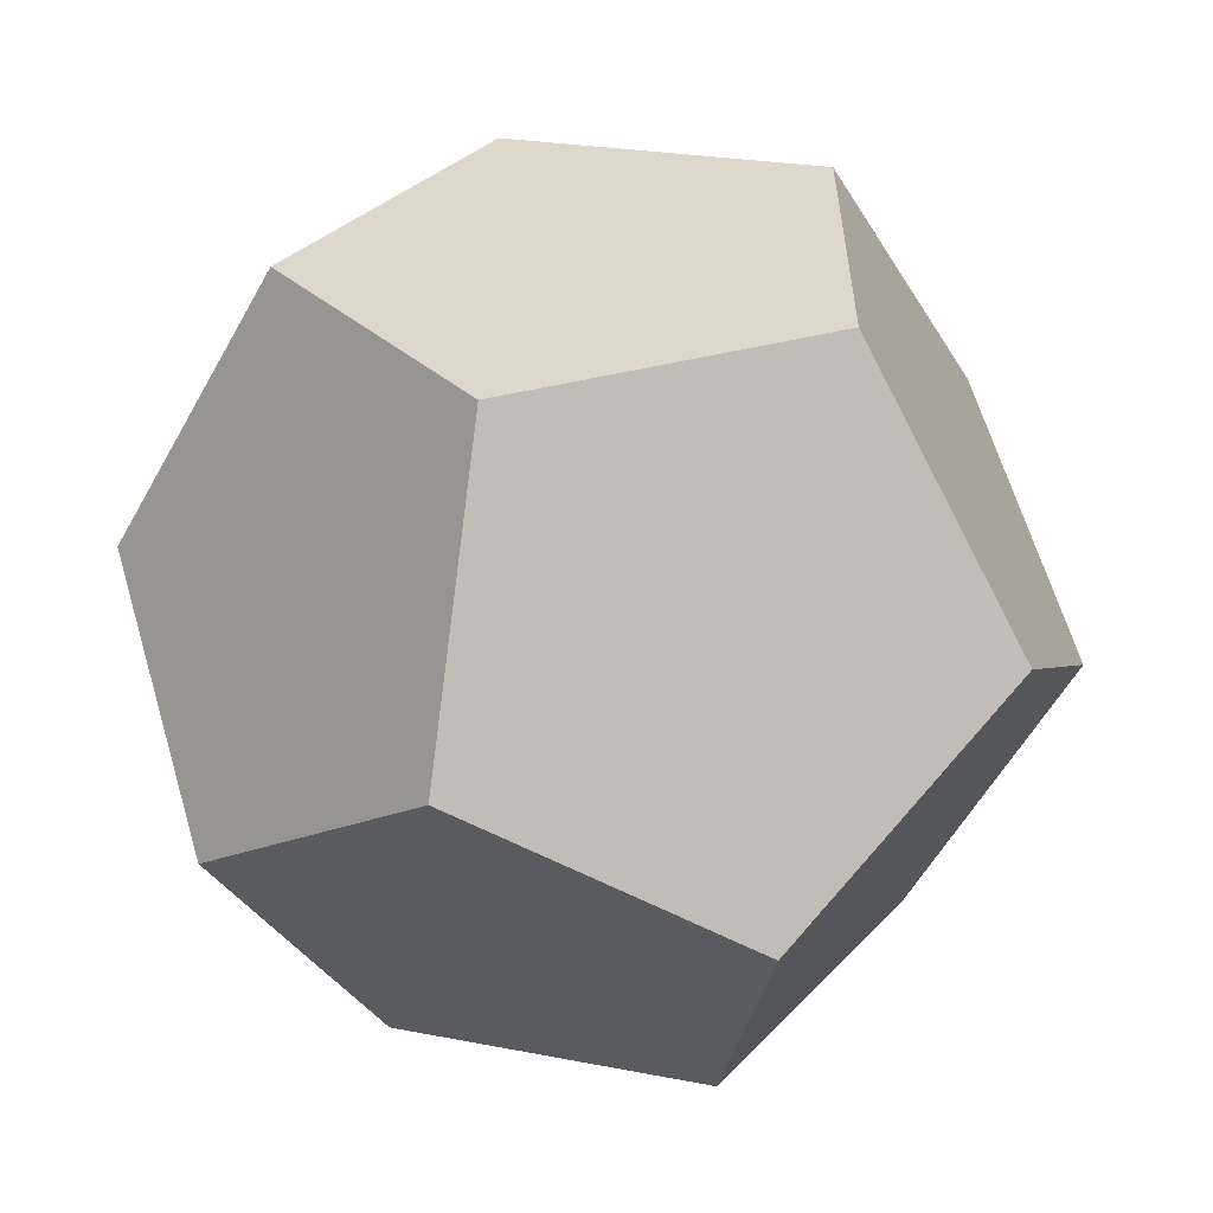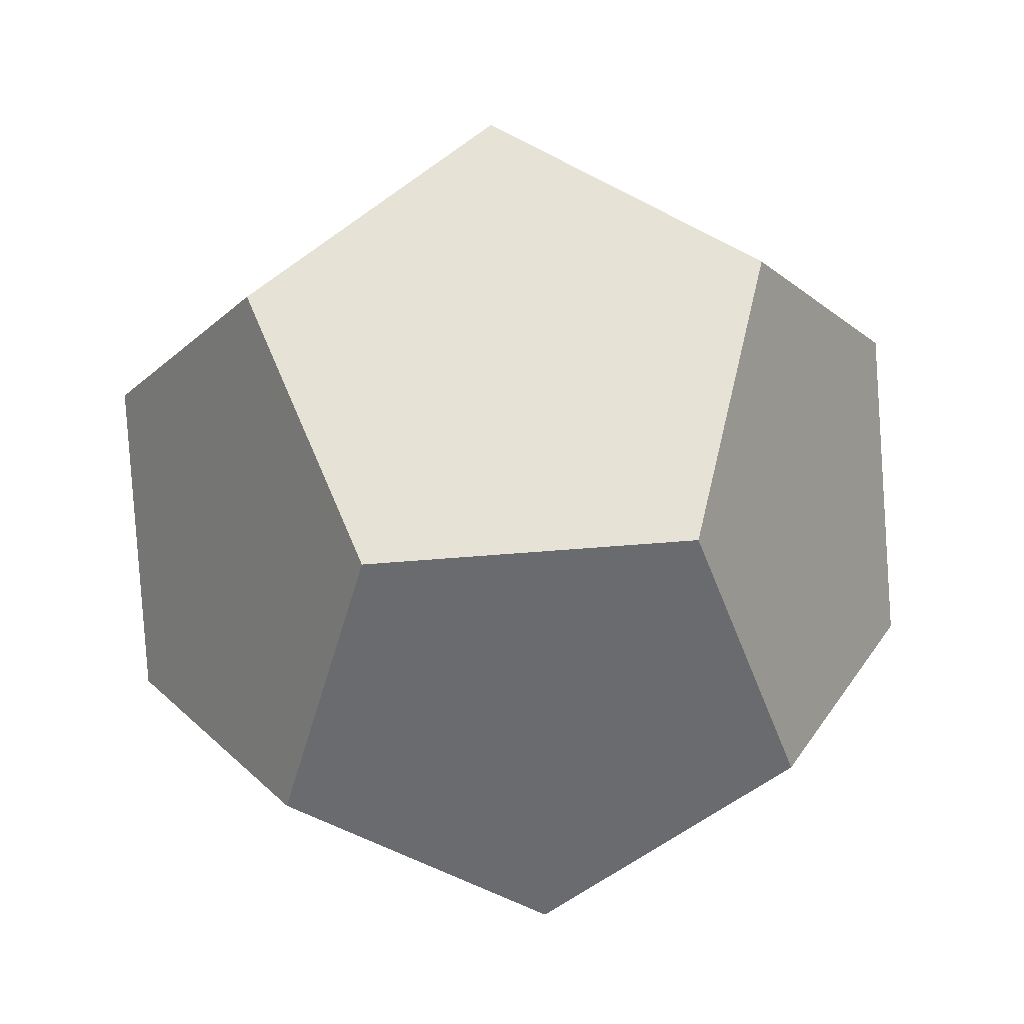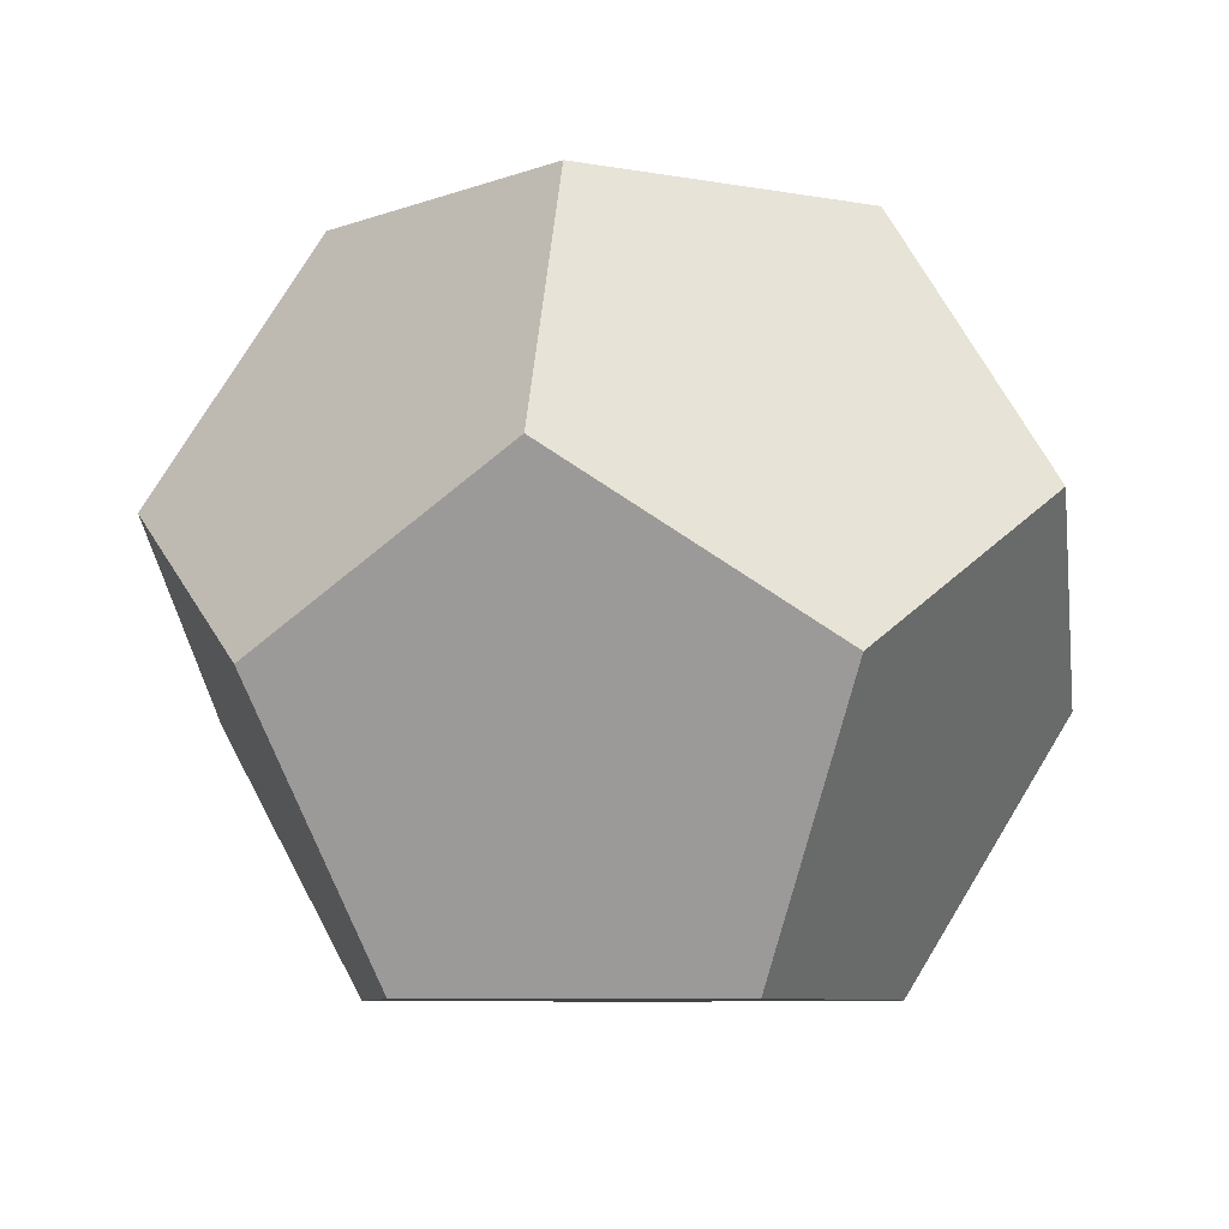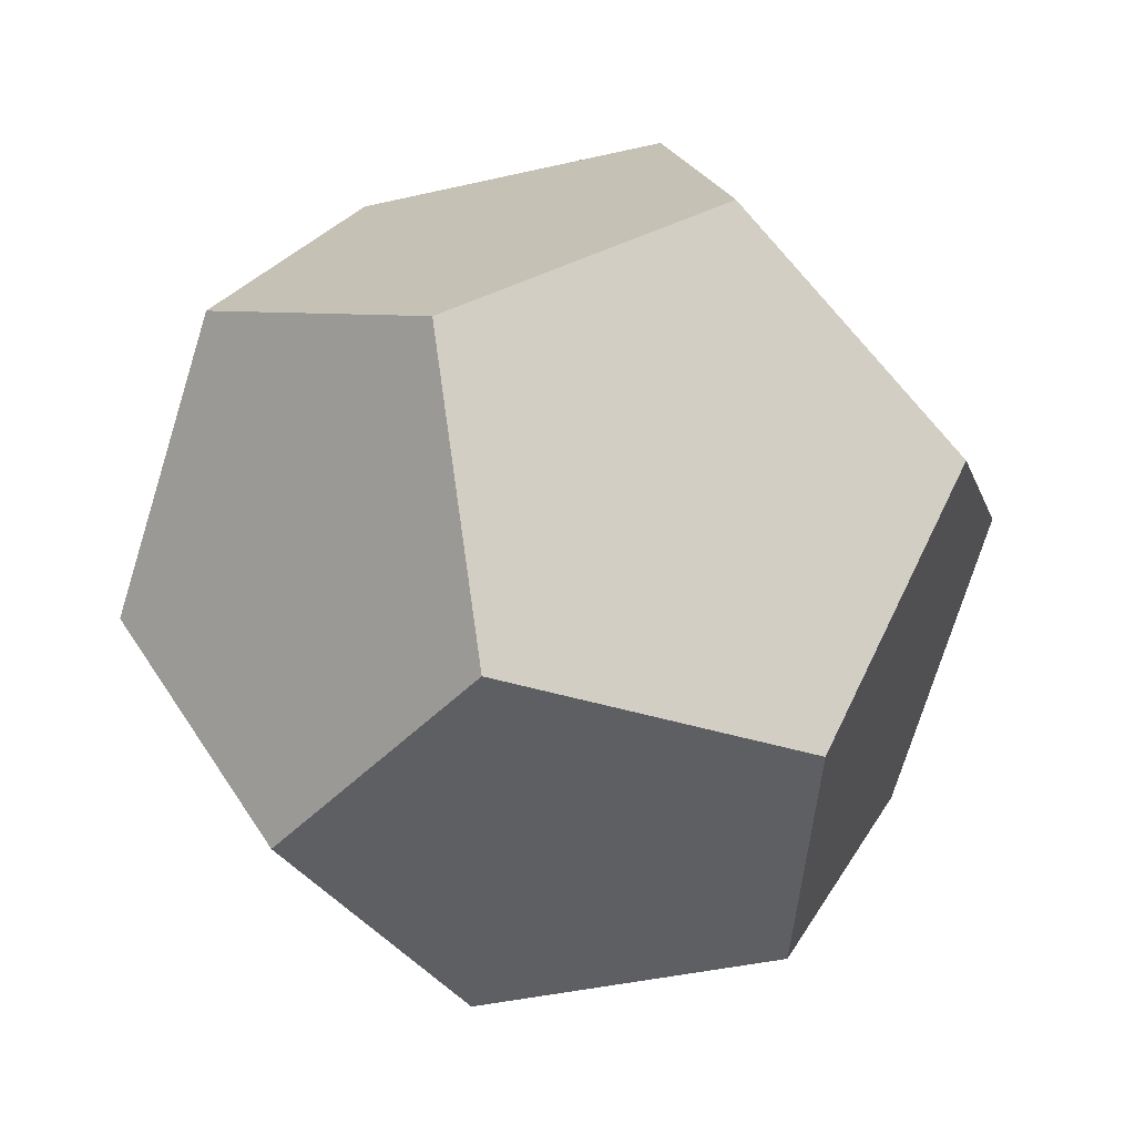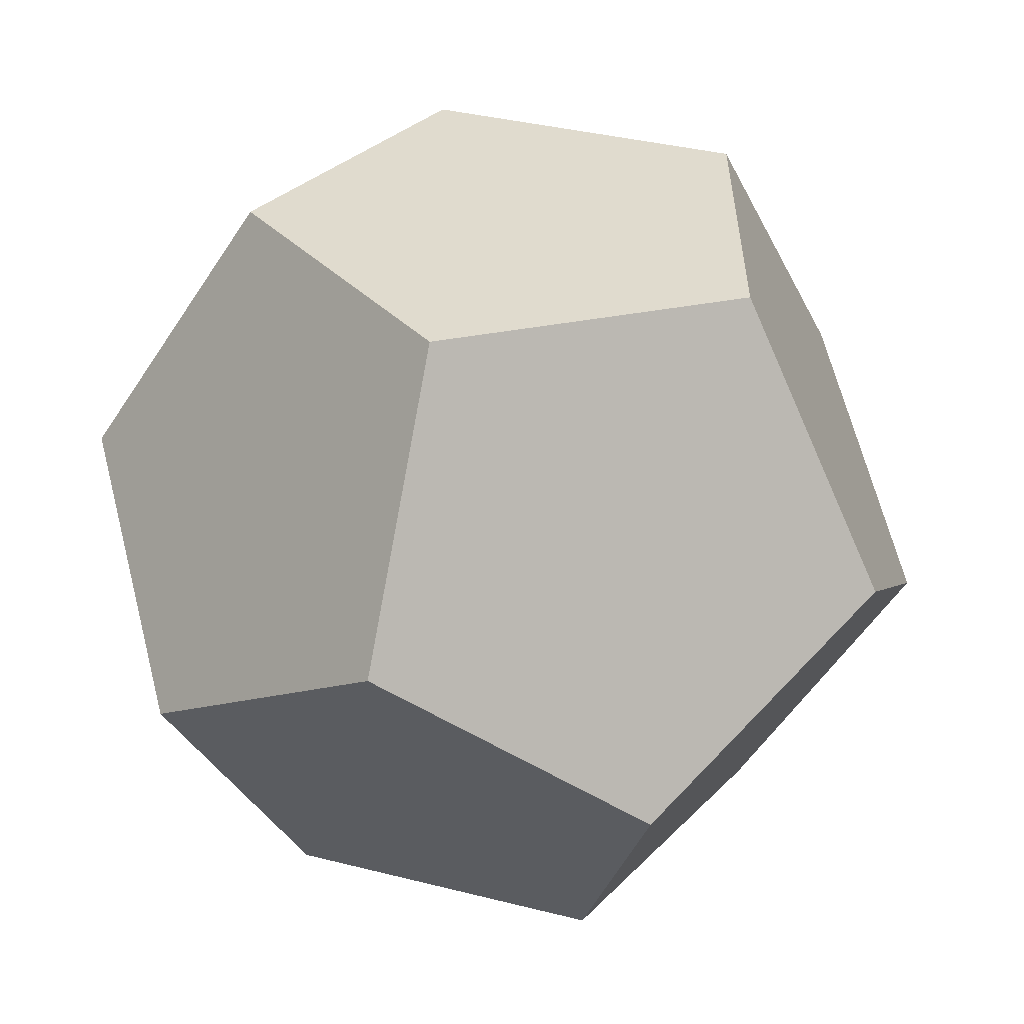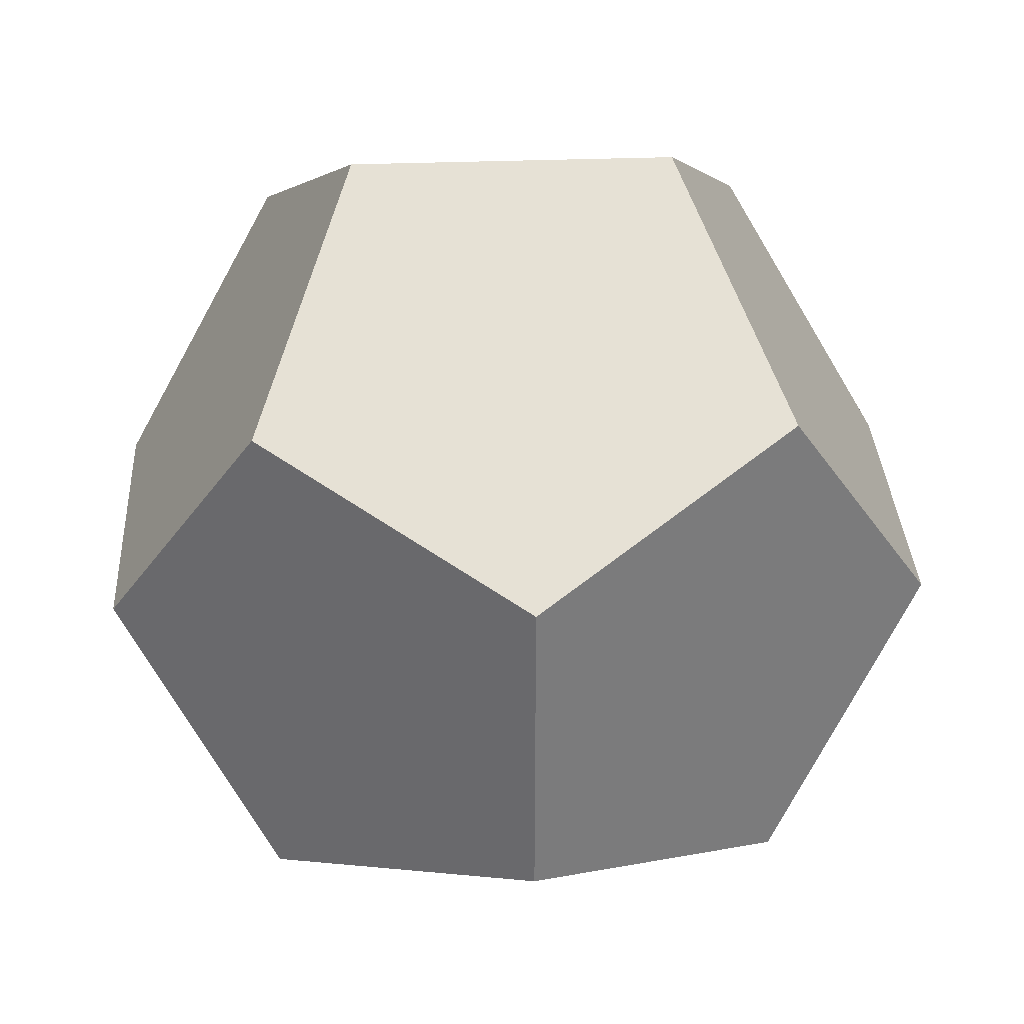
<metadata>
{"format":"obj","ext":"obj","renderer":"f3d","projection":"perspective","resolution":1024,"background":"white","views":[{"elev":-58.0,"azim":-177.4,"up":"+Z"},{"elev":63.6,"azim":49.4,"up":"+Y"},{"elev":-7.9,"azim":-44.7,"up":"+Y"},{"elev":-41.6,"azim":141.5,"up":"+Y"},{"elev":-56.7,"azim":-1.3,"up":"+Z"},{"elev":33.3,"azim":28.7,"up":"+Z"}]}
</metadata>
<code>
o Solid
v 0.1876 0.7947 -0.5773
v 0.6071 0.7947 0
v -0.4911 0.7947 -0.3568
v -0.4911 0.7947 0.3568
v 0.1876 0.7947 0.5773
v 0.9822 0.1876 0
v 0.3035 0.1876 -0.9342
v -0.7947 0.1876 -0.5773
v -0.7947 0.1876 0.5773
v 0.3035 0.1876 0.9342
v 0.7947 -0.1876 -0.5773
v -0.3035 -0.1876 -0.9342
v -0.9822 -0.1876 0
v -0.3035 -0.1876 0.9342
v 0.7947 -0.1876 0.5773
v 0.4911 -0.7947 -0.3568
v -0.1876 -0.7947 -0.5773
v -0.6071 -0.7947 0
v -0.1876 -0.7947 0.5773
v 0.4911 -0.7947 0.3568
f 1 3 4 5 2
f 1 2 6 11 7
f 1 7 12 8 3
f 3 8 13 9 4
f 4 9 14 10 5
f 2 5 10 15 6
f 7 11 16 17 12
f 8 12 17 18 13
f 9 13 18 19 14
f 10 14 19 20 15
f 6 15 20 16 11
f 16 20 19 18 17

</code>
